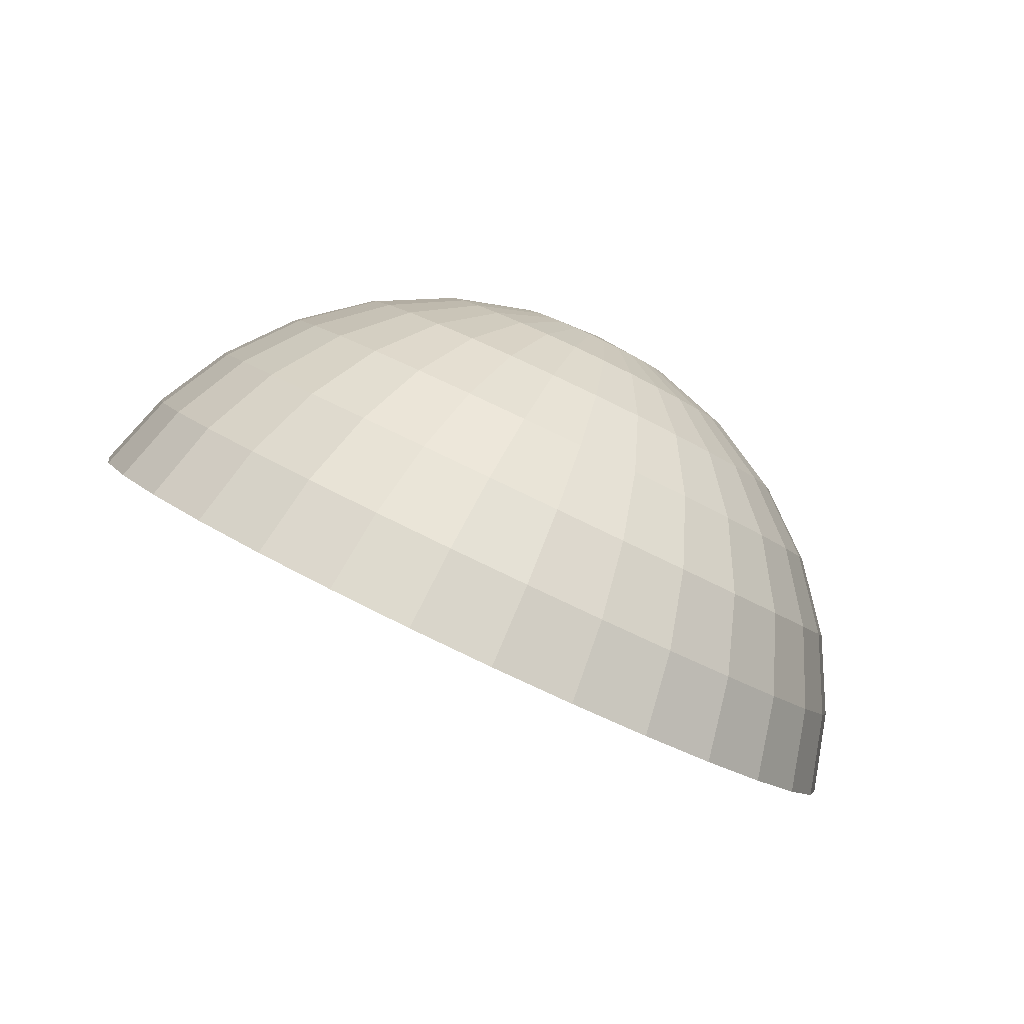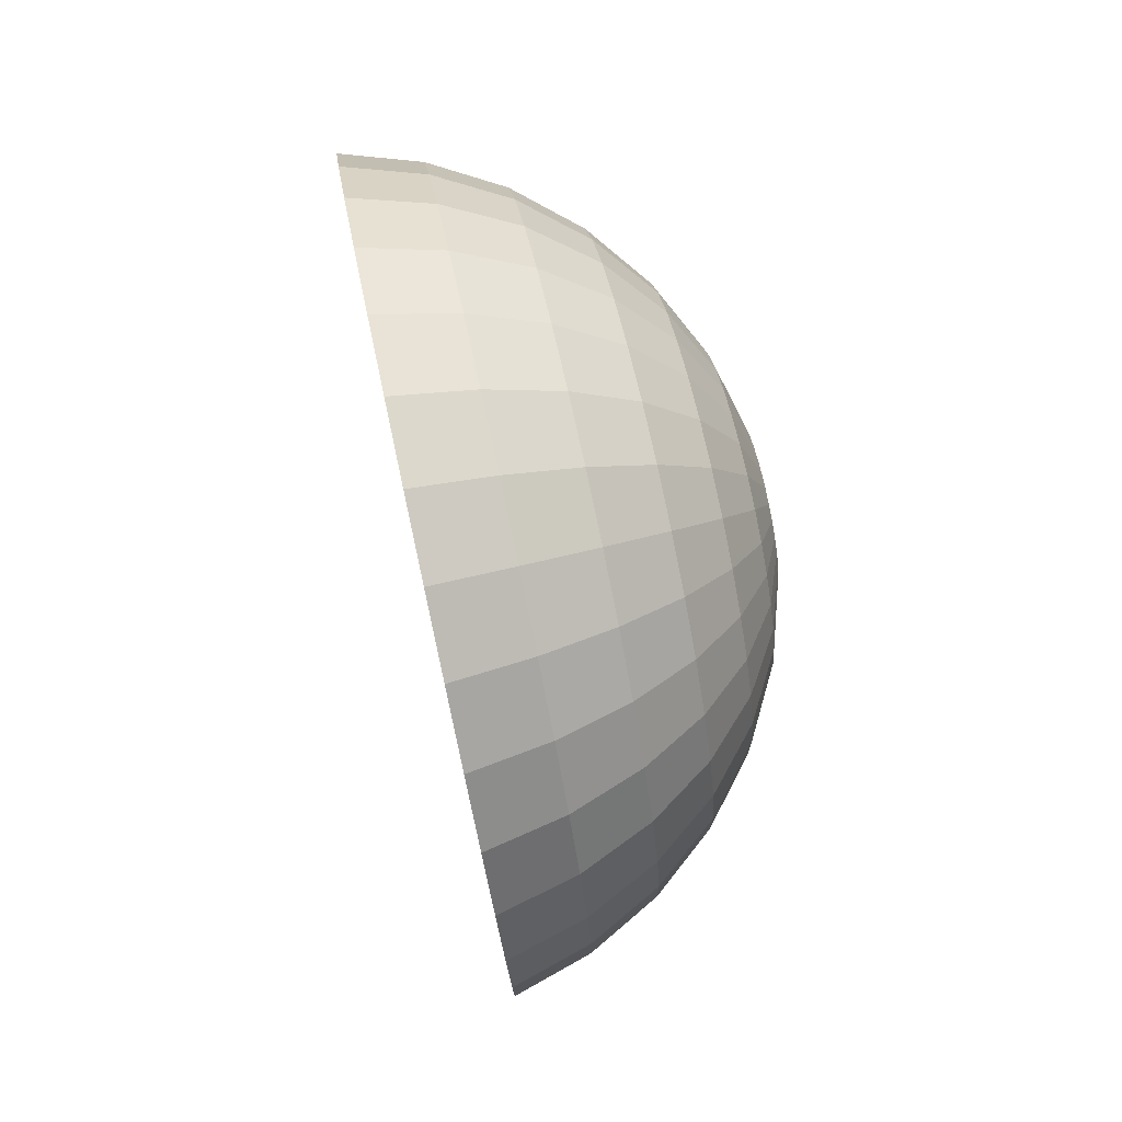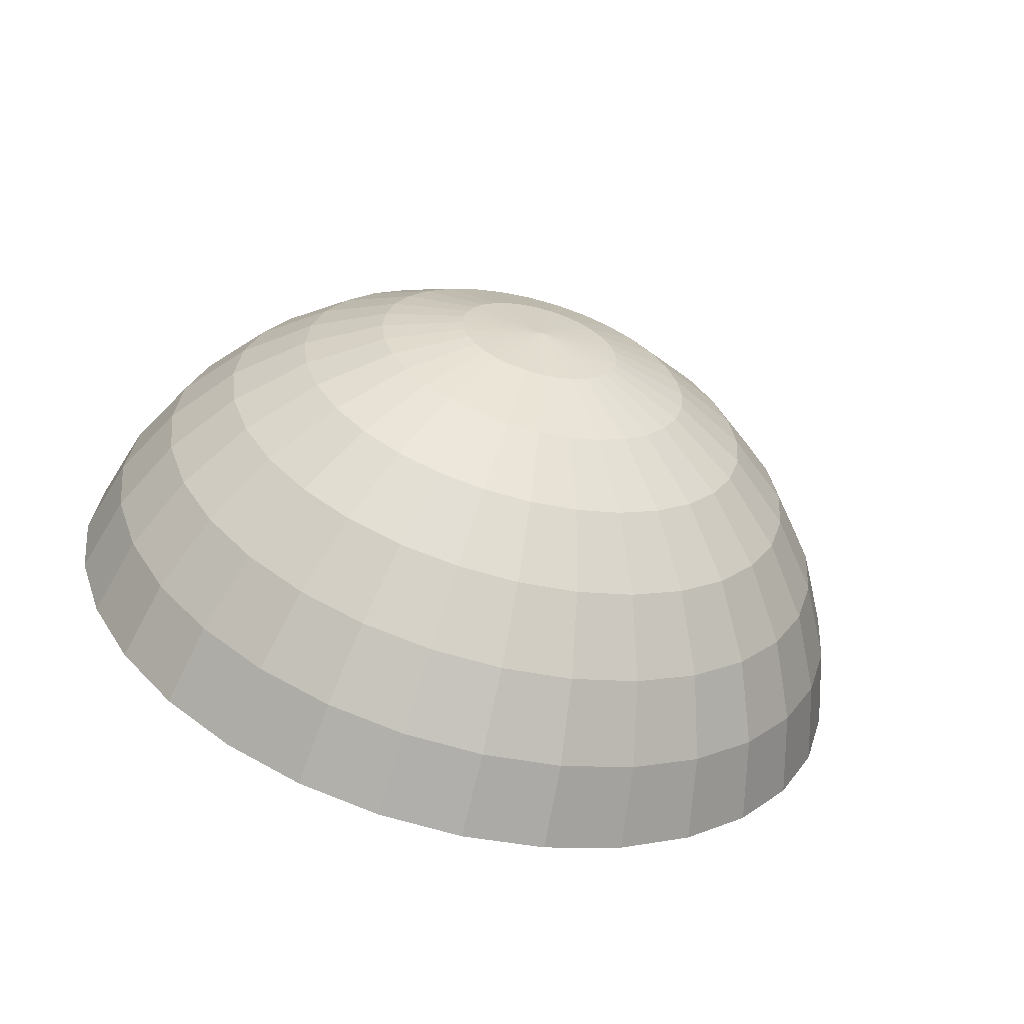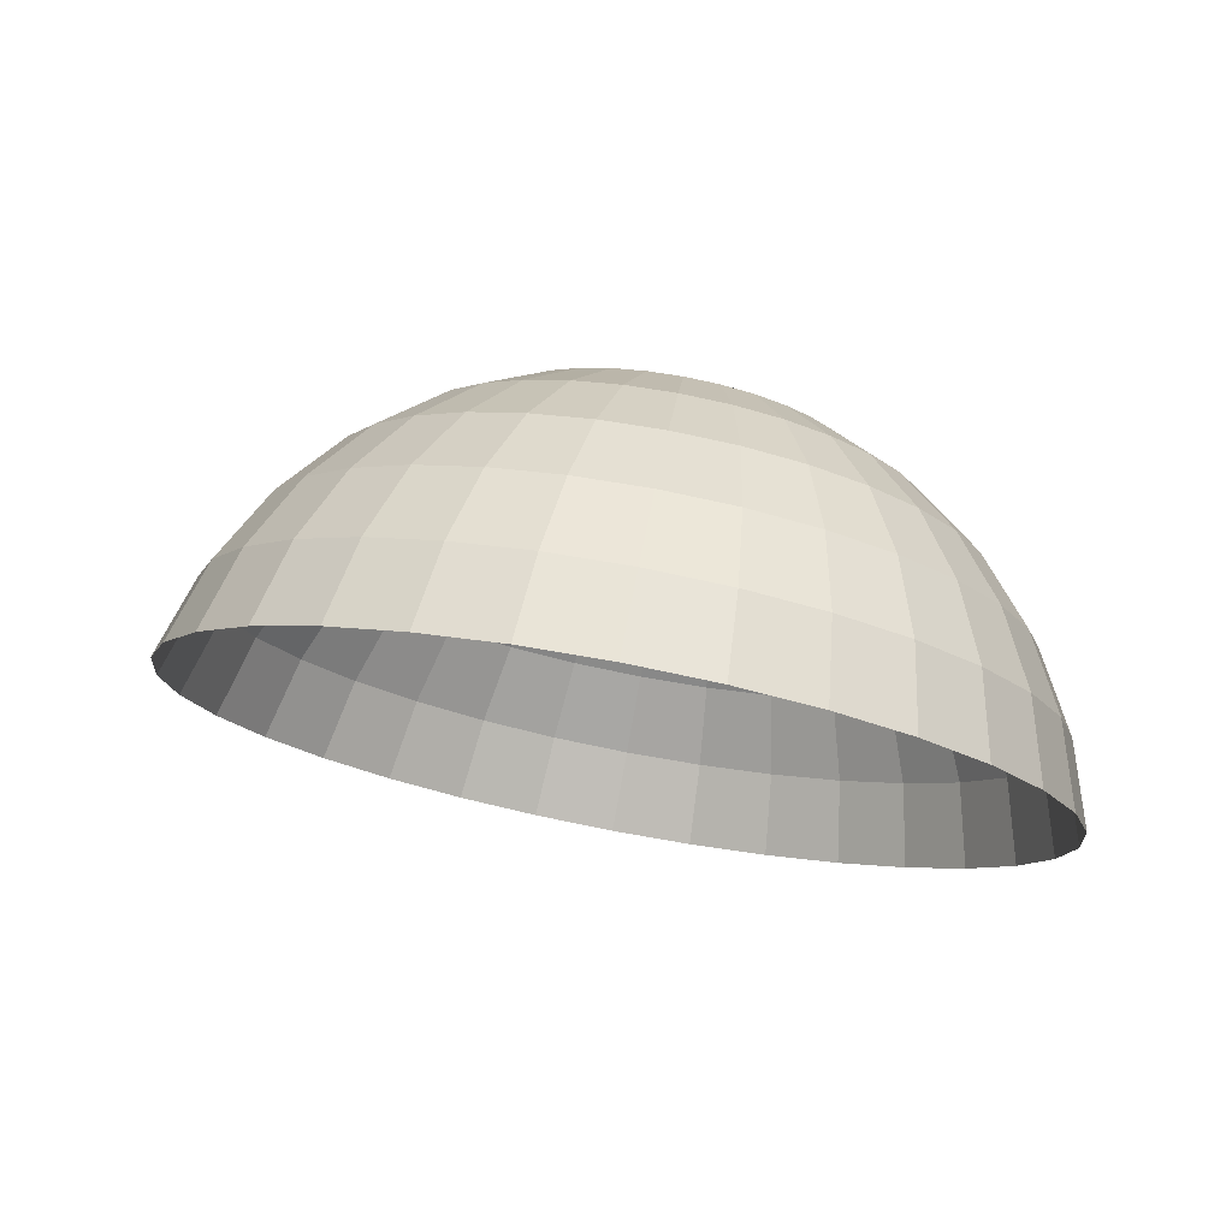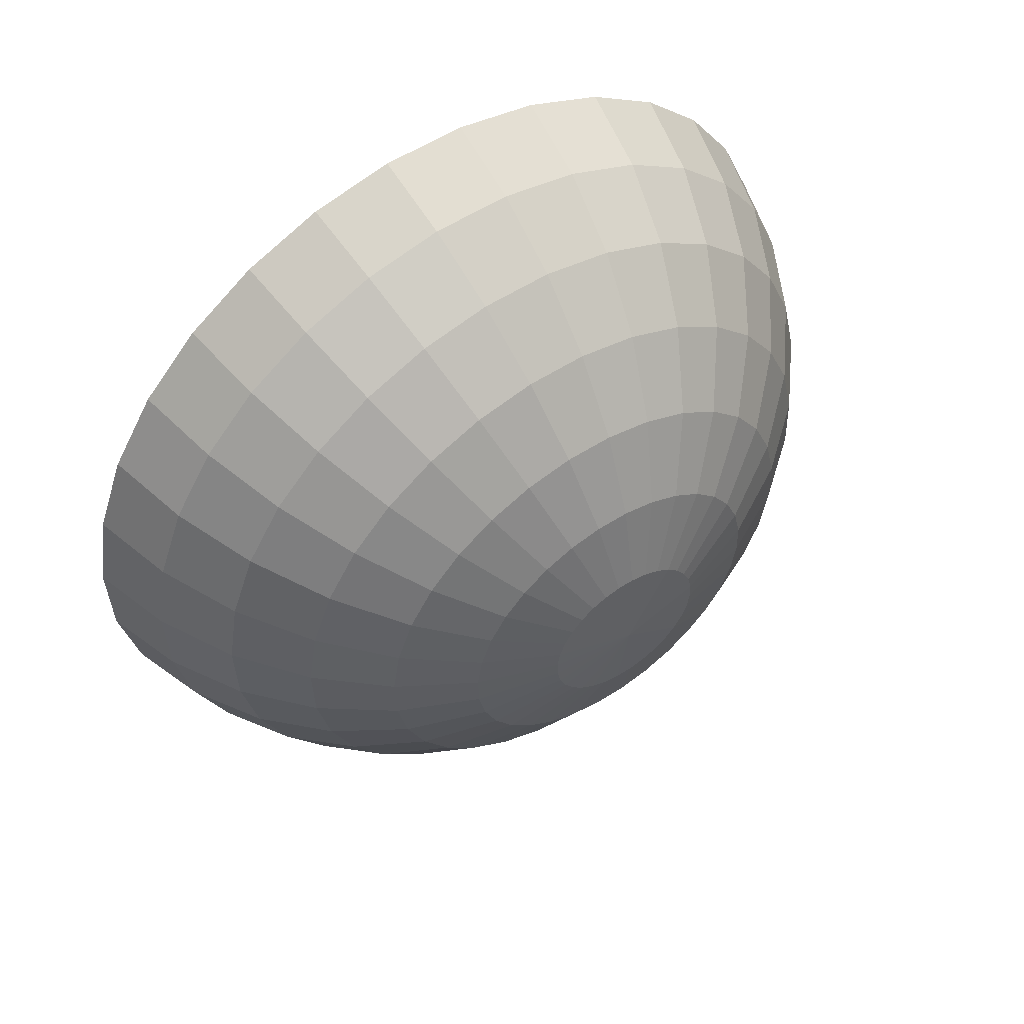
<metadata>
{"format":"obj","ext":"obj","renderer":"f3d","projection":"perspective","resolution":1024,"background":"white","views":[{"elev":-78.1,"azim":-113.7,"up":"+Y"},{"elev":-43.5,"azim":-171.5,"up":"+Y"},{"elev":-58.9,"azim":-115.3,"up":"+Z"},{"elev":74.7,"azim":90.3,"up":"+Z"},{"elev":65.8,"azim":-122.4,"up":"+Y"}]}
</metadata>
<code>
o Sphere
v -0.9971 1.105 0.4855
v -0.917 1.247 0.3772
v -0.8039 1.371 0.2759
v -0.6622 1.472 0.1856
v -0.4972 1.546 0.1097
v -0.3154 1.59 0.05117
v -0.1237 1.602 0.01222
v -0.9926 1.123 0.519
v -0.9082 1.283 0.4428
v -0.7911 1.422 0.3712
v -0.6458 1.537 0.3069
v -0.478 1.623 0.2523
v -0.294 1.675 0.2096
v -0.101 1.693 0.1804
v -0.9892 1.134 0.5554
v -0.9016 1.304 0.5143
v -0.7815 1.454 0.4749
v -0.6336 1.578 0.4388
v -0.4636 1.67 0.4075
v -0.278 1.728 0.382
v -0.08399 1.749 0.3635
v -0.9871 1.138 0.5934
v -0.8974 1.312 0.5888
v -0.7755 1.466 0.5831
v -0.6259 1.592 0.5765
v -0.4546 1.687 0.5694
v -0.268 1.747 0.5619
v -0.0734 1.769 0.5544
v -0.9864 1.135 0.6315
v -0.8959 1.306 0.6635
v -0.7733 1.456 0.6915
v -0.6232 1.58 0.7145
v -0.4514 1.673 0.7317
v -0.2644 1.731 0.7423
v -0.06959 1.752 0.7459
v -0.987 1.124 0.6682
v -0.8972 1.285 0.7355
v -0.7751 1.426 0.7961
v -0.6255 1.541 0.8477
v -0.454 1.627 0.8882
v -0.2674 1.68 0.9162
v -0.07271 1.698 0.9305
v -0.989 1.106 0.7022
v -0.901 1.25 0.8021
v -0.7807 1.376 0.8928
v -0.6326 1.478 0.9707
v -0.4625 1.553 1.033
v -0.2767 1.597 1.077
v -0.08265 1.61 1.101
v -0.9922 1.083 0.732
v -0.9074 1.204 0.8607
v -0.79 1.308 0.9779
v -0.6444 1.392 1.079
v -0.4763 1.452 1.16
v -0.2922 1.485 1.218
v -0.09901 1.491 1.251
v -0.9966 1.054 0.7567
v -0.9161 1.147 0.9091
v -0.8025 1.226 1.048
v -0.6604 1.287 1.168
v -0.4951 1.329 1.265
v -0.313 1.349 1.335
v -0.1212 1.346 1.375
v -1.002 1.021 0.7752
v -0.9266 1.082 0.9453
v -0.8179 1.132 1.101
v -0.6799 1.168 1.235
v -0.5181 1.188 1.344
v -0.3386 1.192 1.423
v -0.1483 1.18 1.468
v -1.008 0.9849 0.7868
v -0.9387 1.012 0.9681
v -0.8355 1.03 1.134
v -0.7023 1.037 1.277
v -0.5444 1.035 1.394
v -0.3678 1.022 1.478
v -0.1793 0.9995 1.527
v -1.015 0.9475 0.7911
v -0.9519 0.9386 0.9765
v -0.8546 0.9232 1.146
v -0.7266 0.9018 1.293
v -0.573 0.8754 1.412
v -0.3996 0.8449 1.498
v -0.213 0.8114 1.548
v -1.022 0.91 0.7878
v -0.9656 0.8651 0.9702
v -0.8745 0.8165 1.137
v -0.752 0.7661 1.281
v -0.6028 0.7157 1.398
v -0.4327 0.6675 1.483
v -0.2482 0.6231 1.532
v -1.029 0.874 0.7773
v -0.9794 0.7943 0.9494
v -0.8944 0.7138 1.107
v -0.7774 0.6353 1.243
v -0.6327 0.562 1.353
v -0.4659 0.4966 1.433
v -0.2834 0.4417 1.479
v -1.036 0.8407 0.7597
v -0.9926 0.729 0.915
v -0.9137 0.6189 1.057
v -0.8018 0.5146 1.179
v -0.6614 0.42 1.278
v -0.4978 0.3389 1.35
v -0.3174 0.2743 1.391
v -1.042 0.8114 0.7359
v -1.005 0.6716 0.8682
v -0.9314 0.5356 0.9888
v -0.8244 0.4086 1.093
v -0.688 0.2954 1.177
v -0.5274 0.2004 1.237
v -0.3487 0.1272 1.271
v -1.047 0.7873 0.7067
v -1.016 0.6244 0.811
v -0.947 0.467 0.9056
v -0.8443 0.3213 0.9871
v -0.7114 0.1927 1.052
v -0.5533 0.08635 1.098
v -0.3762 0.006201 1.124
v -1.052 0.7694 0.6732
v -1.024 0.5891 0.7453
v -0.9599 0.4158 0.8104
v -0.8607 0.2561 0.8658
v -0.7306 0.1161 0.9096
v -0.5747 0.001223 0.9399
v -0.3989 -0.08417 0.9557
v -1.055 0.7582 0.6368
v -1.031 0.5672 0.6739
v -0.9695 0.384 0.7067
v -0.8729 0.2156 0.7338
v -0.745 0.06846 0.7544
v -0.5907 -0.05174 0.7675
v -0.4159 -0.1404 0.7726
v -1.057 0.7542 0.5988
v -1.035 0.5594 0.5994
v -0.9755 0.3727 0.5985
v -0.8805 0.2012 0.5962
v -0.754 0.05157 0.5925
v -0.6007 -0.07051 0.5876
v -0.4265 -0.1603 0.5817
v -1.041 0.9496 0.5968
v -1.058 0.7576 0.5607
v -1.037 0.5661 0.5247
v -0.9776 0.3824 0.49
v -0.8833 0.2136 0.4581
v -0.7572 0.06611 0.4302
v -0.6042 -0.05435 0.4072
v -0.4303 -0.1432 0.3902
v -1.058 0.7683 0.524
v -1.035 0.587 0.4527
v -0.9759 0.4128 0.3855
v -0.881 0.2522 0.325
v -0.7545 0.1115 0.2737
v -0.6013 -0.003899 0.2333
v -0.4272 -0.08961 0.2056
v -1.056 0.7858 0.4901
v -1.032 0.6213 0.3861
v -0.9702 0.4626 0.2888
v -0.8739 0.3156 0.202
v -0.7461 0.1861 0.1289
v -0.5919 0.07892 0.07253
v -0.4173 -0.001692 0.0349
v -1.052 0.8094 0.4602
v -1.025 0.6677 0.3274
v -0.961 0.5299 0.2037
v -0.8621 0.4013 0.09366
v -0.7322 0.2868 0.001598
v -0.5765 0.1909 -0.06896
v -0.4009 0.1172 -0.1153
v -1.048 0.8383 0.4355
v -1.017 0.7244 0.2791
v -0.9484 0.6122 0.1335
v -0.8461 0.5061 0.004295
v -0.7135 0.41 -0.1035
v -0.5556 0.3278 -0.1857
v -0.3787 0.2625 -0.2393
v -1.042 0.8714 0.417
v -1.006 0.7892 0.2428
v -0.9331 0.7063 0.08083
v -0.8265 0.6258 -0.0627
v -0.6905 0.5509 -0.1823
v -0.5301 0.4843 -0.2733
v -0.3516 0.4286 -0.3322
v -1.036 0.9073 0.4054
v -0.9939 0.8597 0.2201
v -0.9155 0.8086 0.04779
v -0.8042 0.756 -0.1048
v -0.6642 0.7039 -0.2317
v -0.5009 0.6543 -0.3282
v -0.3206 0.6092 -0.3905
v -1.03 0.9447 0.4012
v -0.9807 0.9331 0.2117
v -0.8964 0.9151 0.03562
v -0.7798 0.8916 -0.1202
v -0.6356 0.8634 -0.2499
v -0.4691 0.8315 -0.3484
v -0.2869 0.7972 -0.412
v -1.023 0.9821 0.4044
v -0.967 1.007 0.218
v -0.8765 1.022 0.04478
v -0.7545 1.027 -0.1086
v -0.6058 1.023 -0.2362
v -0.436 1.009 -0.3332
v -0.2517 0.9856 -0.3958
v -1.016 1.018 0.415
v -0.9533 1.077 0.2387
v -0.8565 1.125 0.07492
v -0.7291 1.158 -0.07023
v -0.5759 1.177 -0.1911
v -0.4028 1.18 -0.2831
v -0.2165 1.167 -0.3426
v -1.009 1.052 0.4325
v -0.94 1.143 0.2732
v -0.8373 1.219 0.1249
v -0.7046 1.279 -0.006632
v -0.5471 1.319 -0.1163
v -0.3709 1.337 -0.2
v -0.1825 1.334 -0.2544
v -1.003 1.081 0.4563
v -0.9278 1.2 0.3199
v -0.8195 1.303 0.1928
v -0.682 1.385 0.07975
v -0.5206 1.443 -0.01476
v -0.3413 1.476 -0.08713
v -0.1512 1.481 -0.1346
f 1 141 8
f 1 9 2
f 3 9 10
f 3 11 4
f 4 12 5
f 5 13 6
f 6 14 7
f 13 21 14
f 8 141 15
f 8 16 9
f 9 17 10
f 10 18 11
f 11 19 12
f 12 20 13
f 17 25 18
f 18 26 19
f 19 27 20
f 21 27 28
f 15 141 22
f 15 23 16
f 16 24 17
f 22 141 29
f 22 30 23
f 23 31 24
f 24 32 25
f 25 33 26
f 26 34 27
f 27 35 28
f 31 39 32
f 33 39 40
f 33 41 34
f 34 42 35
f 29 141 36
f 29 37 30
f 30 38 31
f 36 141 43
f 36 44 37
f 37 45 38
f 38 46 39
f 40 46 47
f 40 48 41
f 42 48 49
f 46 54 47
f 47 55 48
f 49 55 56
f 43 141 50
f 43 51 44
f 44 52 45
f 46 52 53
f 50 141 57
f 50 58 51
f 51 59 52
f 52 60 53
f 53 61 54
f 54 62 55
f 56 62 63
f 61 67 68
f 61 69 62
f 63 69 70
f 57 141 64
f 58 64 65
f 58 66 59
f 59 67 60
f 64 72 65
f 66 72 73
f 66 74 67
f 67 75 68
f 68 76 69
f 70 76 77
f 64 141 71
f 75 83 76
f 77 83 84
f 71 141 78
f 71 79 72
f 72 80 73
f 73 81 74
f 75 81 82
f 79 87 80
f 80 88 81
f 81 89 82
f 82 90 83
f 84 90 91
f 78 141 85
f 78 86 79
f 91 97 98
f 85 141 92
f 85 93 86
f 86 94 87
f 88 94 95
f 89 95 96
f 89 97 90
f 94 100 101
f 94 102 95
f 95 103 96
f 96 104 97
f 98 104 105
f 92 141 99
f 92 100 93
f 105 111 112
f 99 141 106
f 99 107 100
f 100 108 101
f 101 109 102
f 102 110 103
f 103 111 104
f 109 115 116
f 109 117 110
f 110 118 111
f 112 118 119
f 106 141 113
f 106 114 107
f 108 114 115
f 113 141 120
f 113 121 114
f 114 122 115
f 116 122 123
f 117 123 124
f 117 125 118
f 119 125 126
f 123 129 130
f 124 130 131
f 124 132 125
f 126 132 133
f 120 141 127
f 120 128 121
f 121 129 122
f 127 141 134
f 127 135 128
f 128 136 129
f 129 137 130
f 131 137 138
f 131 139 132
f 133 139 140
f 138 145 146
f 138 147 139
f 140 147 148
f 134 141 142
f 134 143 135
f 135 144 136
f 137 144 145
f 142 150 143
f 143 151 144
f 145 151 152
f 146 152 153
f 146 154 147
f 148 154 155
f 142 141 149
f 153 161 154
f 155 161 162
f 149 141 156
f 149 157 150
f 150 158 151
f 152 158 159
f 153 159 160
f 157 163 164
f 157 165 158
f 159 165 166
f 160 166 167
f 160 168 161
f 162 168 169
f 156 141 163
f 167 175 168
f 169 175 176
f 163 141 170
f 164 170 171
f 164 172 165
f 166 172 173
f 166 174 167
f 171 179 172
f 173 179 180
f 174 180 181
f 174 182 175
f 176 182 183
f 170 141 177
f 171 177 178
f 183 189 190
f 177 141 184
f 177 185 178
f 178 186 179
f 180 186 187
f 180 188 181
f 181 189 182
f 186 192 193
f 187 193 194
f 188 194 195
f 188 196 189
f 190 196 197
f 184 141 191
f 184 192 185
f 197 203 204
f 191 141 198
f 191 199 192
f 192 200 193
f 193 201 194
f 195 201 202
f 195 203 196
f 200 208 201
f 202 208 209
f 202 210 203
f 204 210 211
f 198 141 205
f 198 206 199
f 199 207 200
f 205 141 212
f 206 212 213
f 207 213 214
f 208 214 215
f 209 215 216
f 209 217 210
f 211 217 218
f 216 222 223
f 216 224 217
f 218 224 225
f 212 141 219
f 212 220 213
f 213 221 214
f 214 222 215
f 219 141 1
f 220 1 2
f 221 2 3
f 222 3 4
f 223 4 5
f 224 5 6
f 225 6 7
f 1 8 9
f 3 2 9
f 3 10 11
f 4 11 12
f 5 12 13
f 6 13 14
f 13 20 21
f 8 15 16
f 9 16 17
f 10 17 18
f 11 18 19
f 12 19 20
f 17 24 25
f 18 25 26
f 19 26 27
f 21 20 27
f 15 22 23
f 16 23 24
f 22 29 30
f 23 30 31
f 24 31 32
f 25 32 33
f 26 33 34
f 27 34 35
f 31 38 39
f 33 32 39
f 33 40 41
f 34 41 42
f 29 36 37
f 30 37 38
f 36 43 44
f 37 44 45
f 38 45 46
f 40 39 46
f 40 47 48
f 42 41 48
f 46 53 54
f 47 54 55
f 49 48 55
f 43 50 51
f 44 51 52
f 46 45 52
f 50 57 58
f 51 58 59
f 52 59 60
f 53 60 61
f 54 61 62
f 56 55 62
f 61 60 67
f 61 68 69
f 63 62 69
f 58 57 64
f 58 65 66
f 59 66 67
f 64 71 72
f 66 65 72
f 66 73 74
f 67 74 75
f 68 75 76
f 70 69 76
f 75 82 83
f 77 76 83
f 71 78 79
f 72 79 80
f 73 80 81
f 75 74 81
f 79 86 87
f 80 87 88
f 81 88 89
f 82 89 90
f 84 83 90
f 78 85 86
f 91 90 97
f 85 92 93
f 86 93 94
f 88 87 94
f 89 88 95
f 89 96 97
f 94 93 100
f 94 101 102
f 95 102 103
f 96 103 104
f 98 97 104
f 92 99 100
f 105 104 111
f 99 106 107
f 100 107 108
f 101 108 109
f 102 109 110
f 103 110 111
f 109 108 115
f 109 116 117
f 110 117 118
f 112 111 118
f 106 113 114
f 108 107 114
f 113 120 121
f 114 121 122
f 116 115 122
f 117 116 123
f 117 124 125
f 119 118 125
f 123 122 129
f 124 123 130
f 124 131 132
f 126 125 132
f 120 127 128
f 121 128 129
f 127 134 135
f 128 135 136
f 129 136 137
f 131 130 137
f 131 138 139
f 133 132 139
f 138 137 145
f 138 146 147
f 140 139 147
f 134 142 143
f 135 143 144
f 137 136 144
f 142 149 150
f 143 150 151
f 145 144 151
f 146 145 152
f 146 153 154
f 148 147 154
f 153 160 161
f 155 154 161
f 149 156 157
f 150 157 158
f 152 151 158
f 153 152 159
f 157 156 163
f 157 164 165
f 159 158 165
f 160 159 166
f 160 167 168
f 162 161 168
f 167 174 175
f 169 168 175
f 164 163 170
f 164 171 172
f 166 165 172
f 166 173 174
f 171 178 179
f 173 172 179
f 174 173 180
f 174 181 182
f 176 175 182
f 171 170 177
f 183 182 189
f 177 184 185
f 178 185 186
f 180 179 186
f 180 187 188
f 181 188 189
f 186 185 192
f 187 186 193
f 188 187 194
f 188 195 196
f 190 189 196
f 184 191 192
f 197 196 203
f 191 198 199
f 192 199 200
f 193 200 201
f 195 194 201
f 195 202 203
f 200 207 208
f 202 201 208
f 202 209 210
f 204 203 210
f 198 205 206
f 199 206 207
f 206 205 212
f 207 206 213
f 208 207 214
f 209 208 215
f 209 216 217
f 211 210 217
f 216 215 222
f 216 223 224
f 218 217 224
f 212 219 220
f 213 220 221
f 214 221 222
f 220 219 1
f 221 220 2
f 222 221 3
f 223 222 4
f 224 223 5
f 225 224 6

</code>
